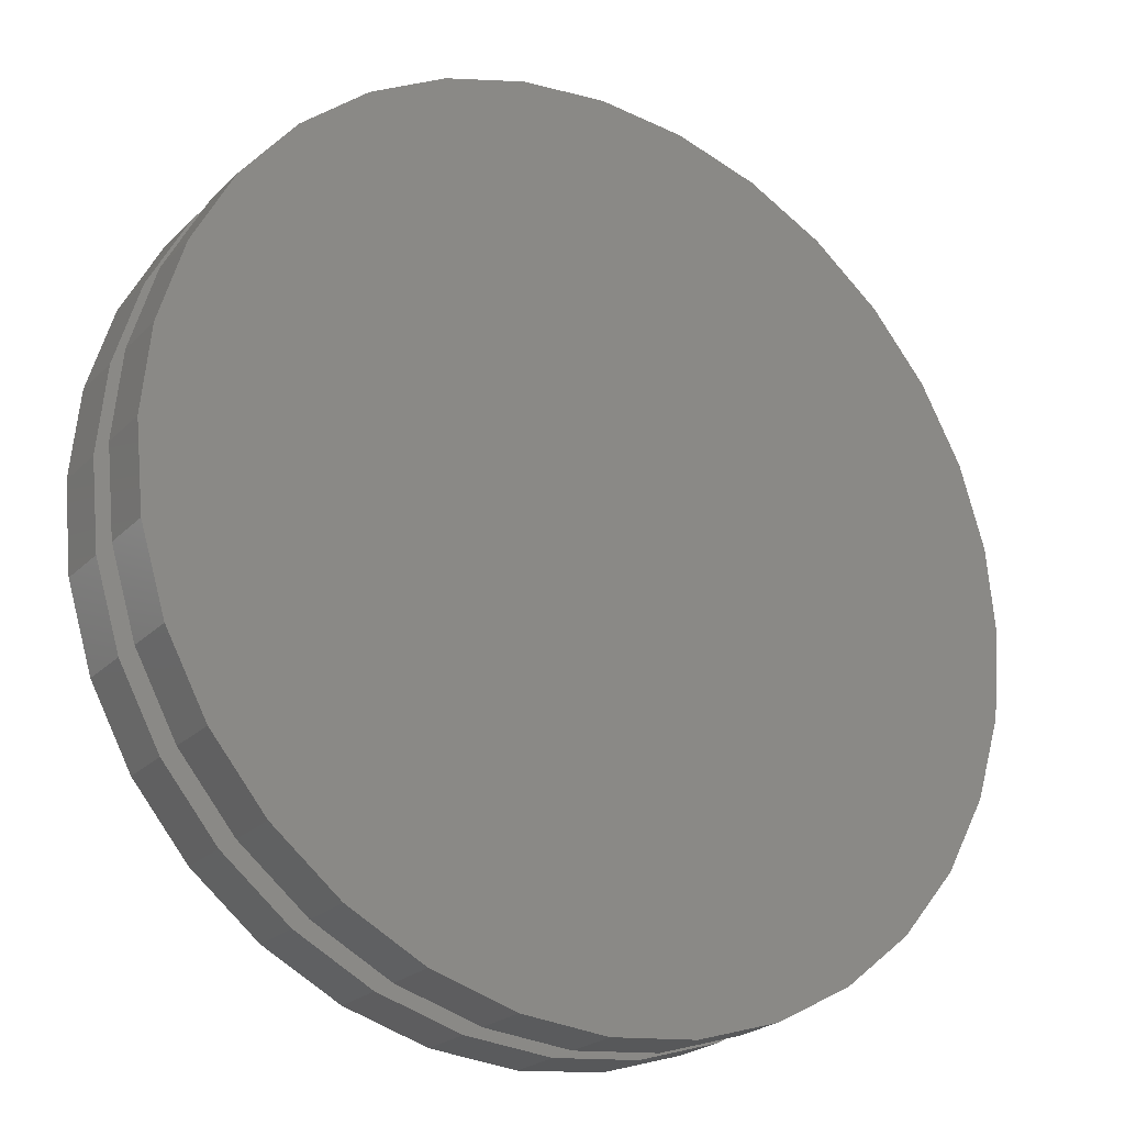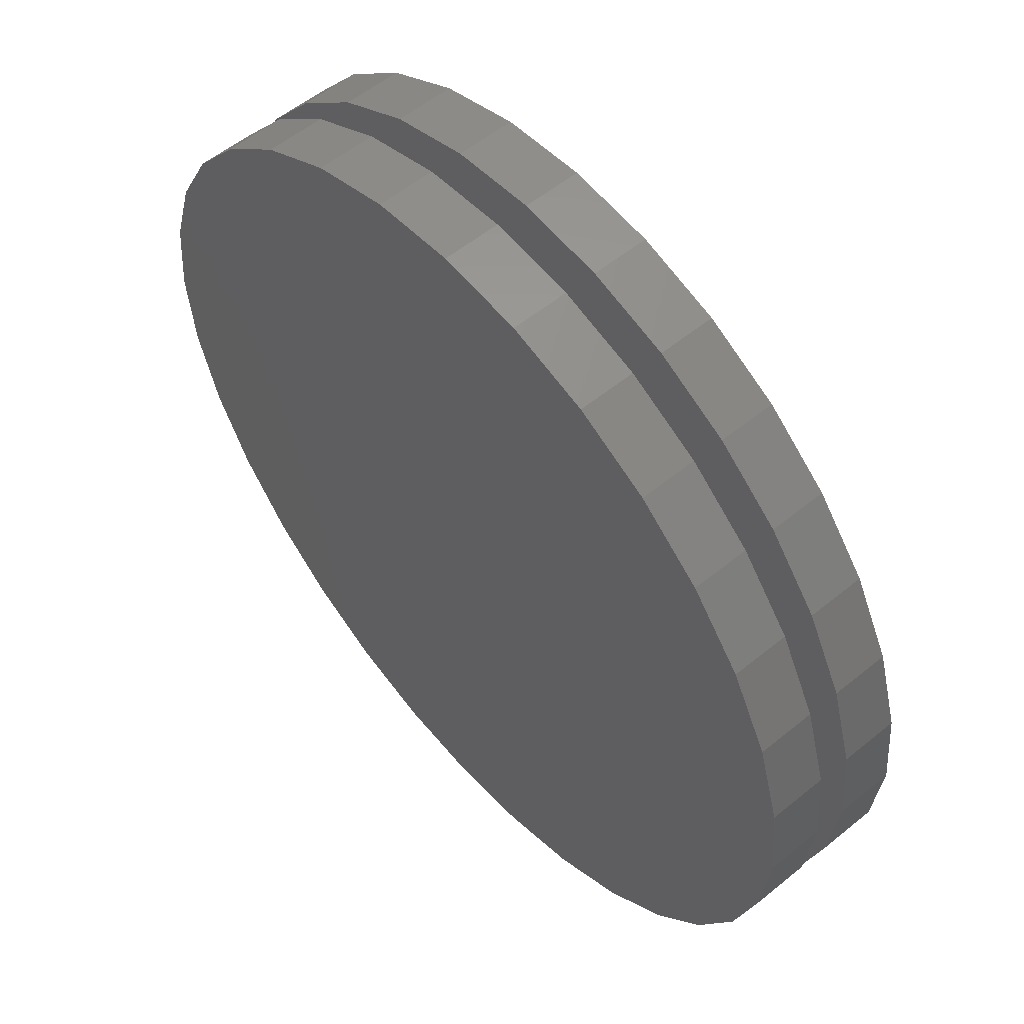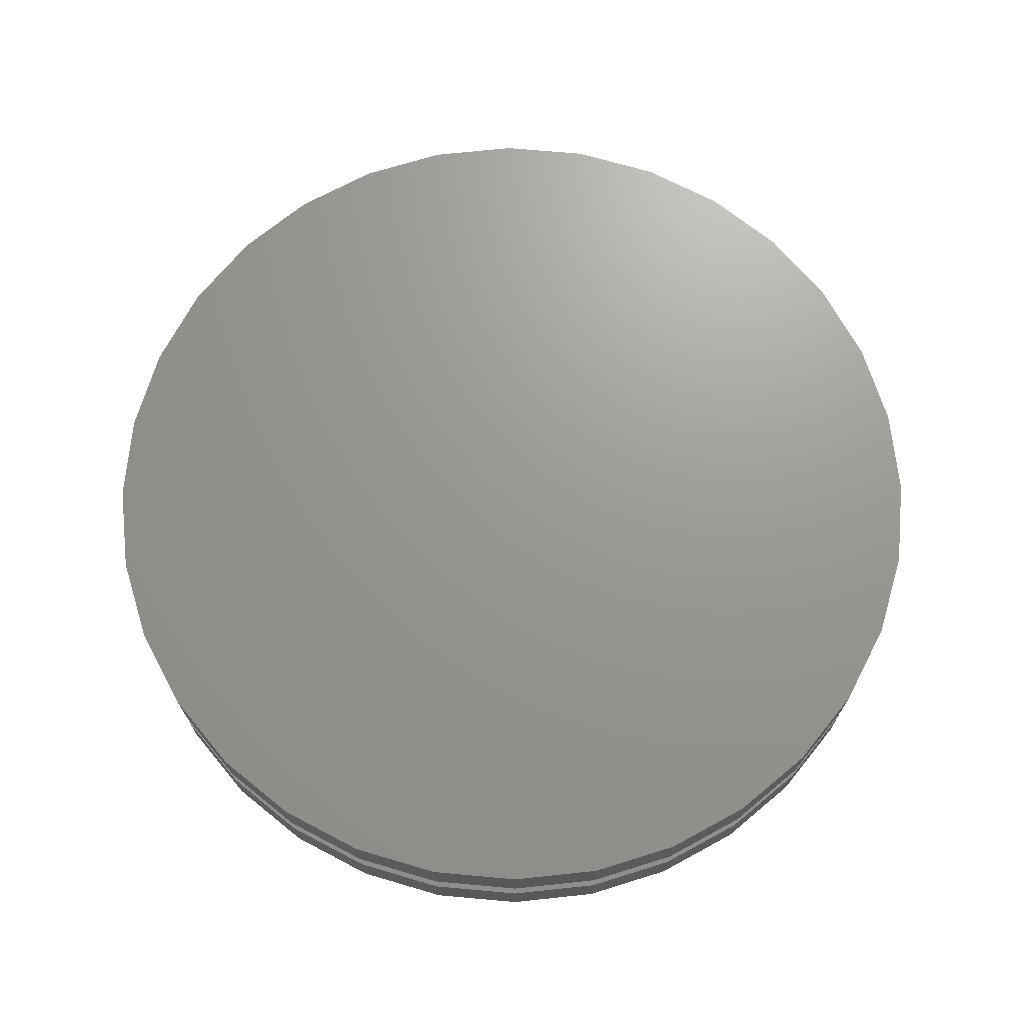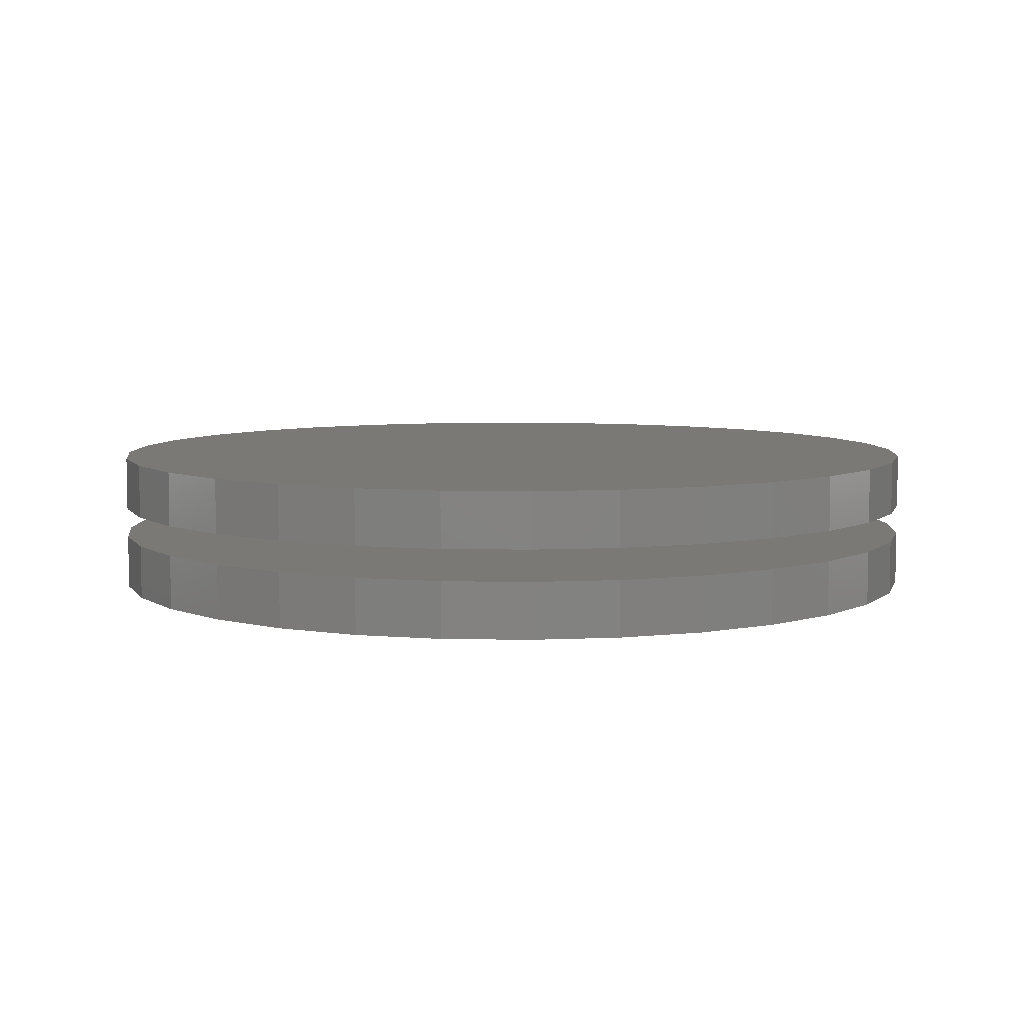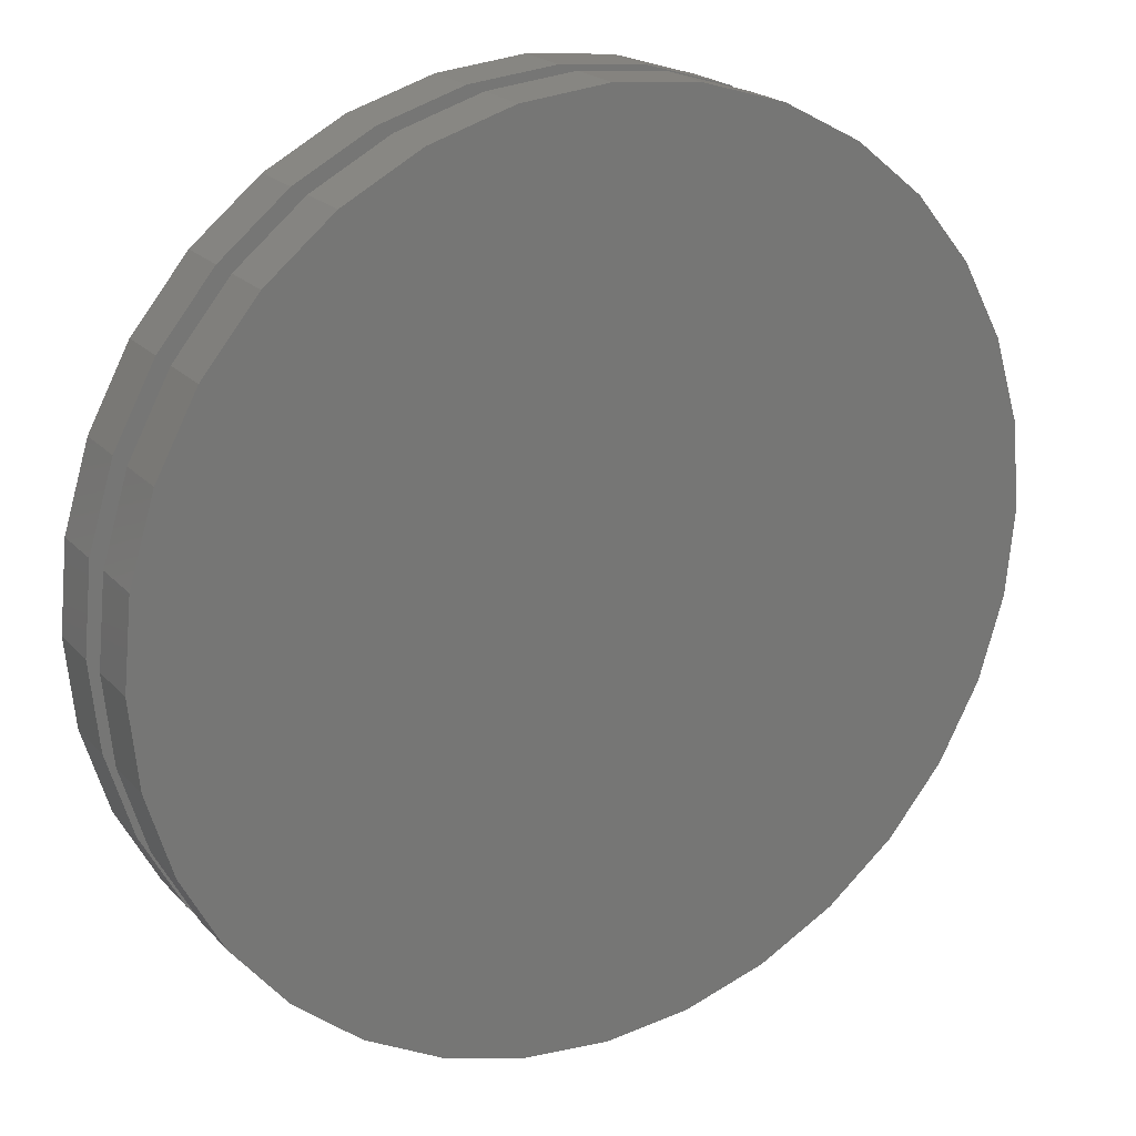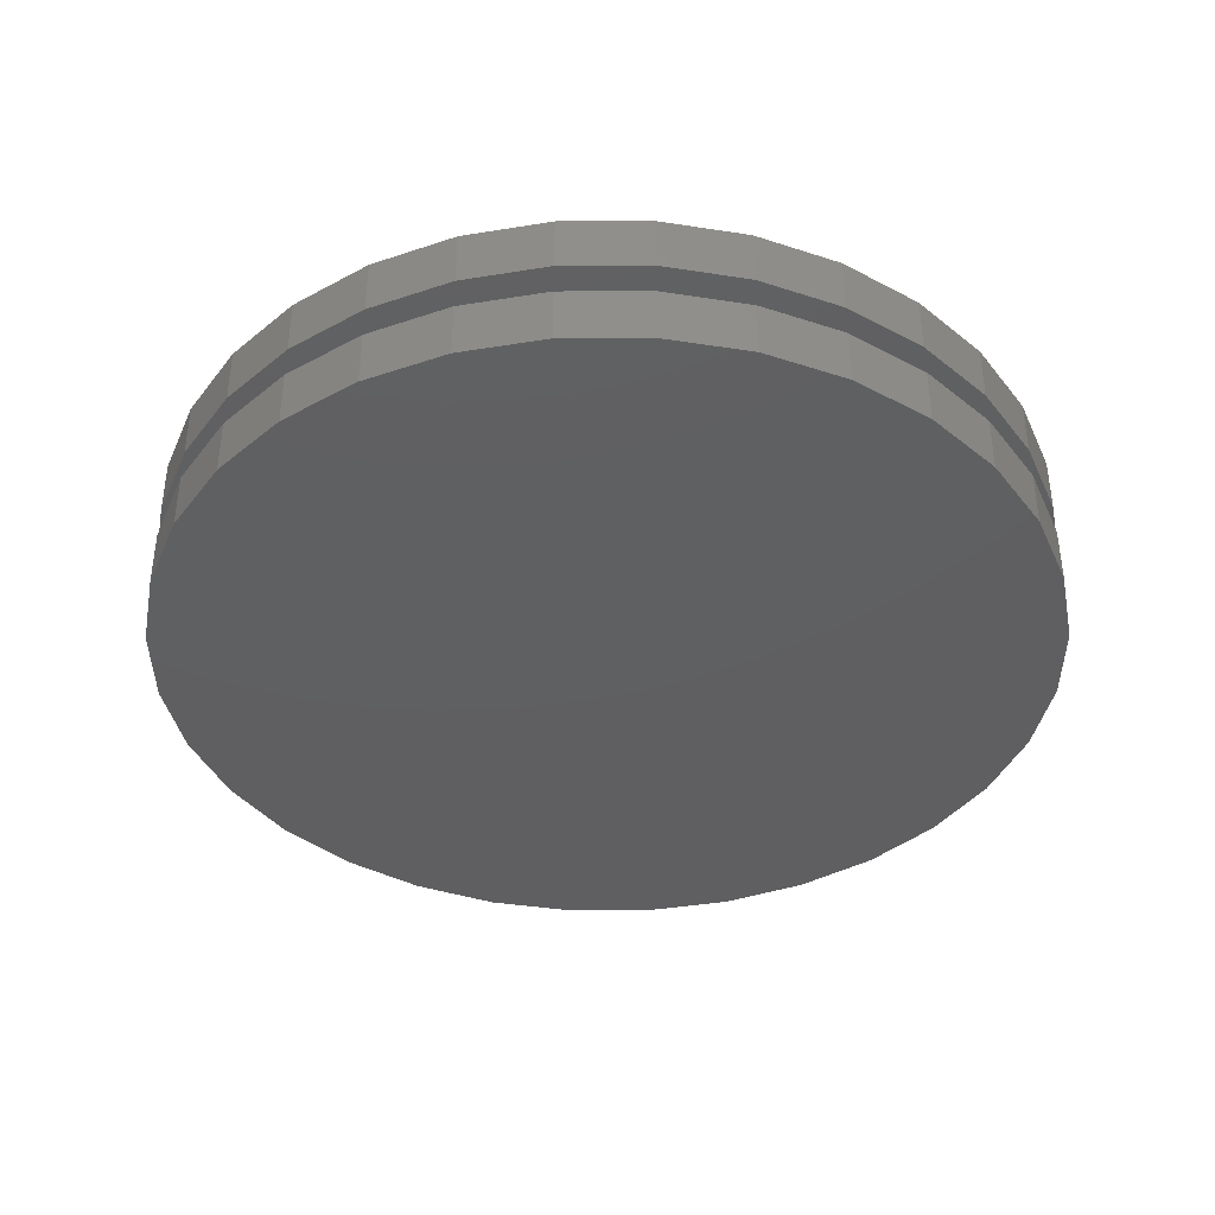
<metadata>
{"format":"stl","ext":"stl","renderer":"f3d","projection":"perspective","resolution":1024,"background":"white","views":[{"elev":-23.1,"azim":147.8,"up":"+Z"},{"elev":56.1,"azim":-130.5,"up":"+Z"},{"elev":69.9,"azim":55.8,"up":"+Y"},{"elev":6.7,"azim":121.4,"up":"+Y"},{"elev":21.1,"azim":-29.8,"up":"+Z"},{"elev":-39.3,"azim":-16.6,"up":"+Y"}]}
</metadata>
<code>
# stl→obj: 128 verts, 248 faces
v -0.5447 -0.1016 5.511e-17
v -0.5447 -0.1719 5.511e-17
v -0.5341 -0.1016 0.1078
v -0.5341 -0.1719 0.1078
v -0.5027 -0.1016 0.2115
v -0.5027 -0.1719 0.2115
v -0.4516 -0.1016 0.307
v -0.4516 -0.1719 0.307
v -0.3829 -0.1016 0.3908
v -0.3829 -0.1719 0.3908
v -0.2991 -0.1016 0.4595
v -0.2991 -0.1719 0.4595
v -0.2036 -0.1016 0.5106
v -0.2036 -0.1719 0.5106
v -0.09992 -0.1016 0.542
v -0.09992 -0.1719 0.542
v 0.007895 -0.1016 0.5526
v 0.007895 -0.1719 0.5526
v 0.1157 -0.1016 0.542
v 0.1157 -0.1719 0.542
v 0.2194 -0.1016 0.5106
v 0.2194 -0.1719 0.5106
v 0.3149 -0.1016 0.4595
v 0.3149 -0.1719 0.4595
v 0.3987 -0.1016 0.3908
v 0.3987 -0.1719 0.3908
v 0.4674 -0.1016 0.307
v 0.4674 -0.1719 0.307
v 0.5185 -0.1016 0.2115
v 0.5185 -0.1719 0.2115
v 0.5499 -0.1016 0.1078
v 0.5499 -0.1719 0.1078
v 0.5605 -0.1016 -2.156e-16
v 0.5605 -0.1719 -8.025e-17
v -0.5447 0.007812 5.511e-17
v -0.5447 -0.0625 5.511e-17
v -0.5341 0.007812 0.1078
v -0.5341 -0.0625 0.1078
v -0.5027 0.007812 0.2115
v -0.5027 -0.0625 0.2115
v -0.4516 0.007812 0.307
v -0.4516 -0.0625 0.307
v -0.3829 0.007812 0.3908
v -0.3829 -0.0625 0.3908
v -0.2991 0.007812 0.4595
v -0.2991 -0.0625 0.4595
v -0.2036 0.007812 0.5106
v -0.2036 -0.0625 0.5106
v -0.09992 0.007812 0.542
v -0.09992 -0.0625 0.542
v 0.007895 0.007812 0.5526
v 0.007895 -0.0625 0.5526
v 0.1157 0.007812 0.542
v 0.1157 -0.0625 0.542
v 0.2194 0.007812 0.5106
v 0.2194 -0.0625 0.5106
v 0.3149 0.007812 0.4595
v 0.3149 -0.0625 0.4595
v 0.3987 0.007812 0.3908
v 0.3987 -0.0625 0.3908
v 0.4674 0.007812 0.307
v 0.4674 -0.0625 0.307
v 0.5185 0.007812 0.2115
v 0.5185 -0.0625 0.2115
v 0.5499 0.007812 0.1078
v 0.5499 -0.0625 0.1078
v 0.5605 0.007812 -2.156e-16
v 0.5605 -0.0625 -8.025e-17
v 0.5499 -0.1016 -0.1078
v 0.5499 -0.1719 -0.1078
v 0.5185 -0.1016 -0.2115
v 0.5185 -0.1719 -0.2115
v 0.4674 -0.1016 -0.307
v 0.4674 -0.1719 -0.307
v 0.3987 -0.1016 -0.3908
v 0.3987 -0.1719 -0.3908
v 0.3149 -0.1016 -0.4595
v 0.3149 -0.1719 -0.4595
v 0.2194 -0.1016 -0.5106
v 0.2194 -0.1719 -0.5106
v 0.1157 -0.1016 -0.542
v 0.1157 -0.1719 -0.542
v 0.007895 -0.1016 -0.5526
v 0.007895 -0.1719 -0.5526
v -0.09992 -0.1016 -0.542
v -0.09992 -0.1719 -0.542
v -0.2036 -0.1016 -0.5106
v -0.2036 -0.1719 -0.5106
v -0.2991 -0.1016 -0.4595
v -0.2991 -0.1719 -0.4595
v -0.3829 -0.1016 -0.3908
v -0.3829 -0.1719 -0.3908
v -0.4516 -0.1016 -0.307
v -0.4516 -0.1719 -0.307
v -0.5027 -0.1016 -0.2115
v -0.5027 -0.1719 -0.2115
v -0.5341 -0.1016 -0.1078
v -0.5341 -0.1719 -0.1078
v 0.5499 0.007812 -0.1078
v 0.5499 -0.0625 -0.1078
v 0.5185 0.007812 -0.2115
v 0.5185 -0.0625 -0.2115
v 0.4674 0.007812 -0.307
v 0.4674 -0.0625 -0.307
v 0.3987 0.007812 -0.3908
v 0.3987 -0.0625 -0.3908
v 0.3149 0.007812 -0.4595
v 0.3149 -0.0625 -0.4595
v 0.2194 0.007812 -0.5106
v 0.2194 -0.0625 -0.5106
v 0.1157 0.007812 -0.542
v 0.1157 -0.0625 -0.542
v 0.007895 0.007812 -0.5526
v 0.007895 -0.0625 -0.5526
v -0.09992 0.007812 -0.542
v -0.09992 -0.0625 -0.542
v -0.2036 0.007812 -0.5106
v -0.2036 -0.0625 -0.5106
v -0.2991 0.007812 -0.4595
v -0.2991 -0.0625 -0.4595
v -0.3829 0.007812 -0.3908
v -0.3829 -0.0625 -0.3908
v -0.4516 0.007812 -0.307
v -0.4516 -0.0625 -0.307
v -0.5027 0.007812 -0.2115
v -0.5027 -0.0625 -0.2115
v -0.5341 0.007812 -0.1078
v -0.5341 -0.0625 -0.1078
f 1 2 3
f 3 2 4
f 3 4 5
f 5 4 6
f 5 6 7
f 7 6 8
f 7 8 9
f 9 8 10
f 9 10 11
f 11 10 12
f 11 12 13
f 13 12 14
f 13 14 15
f 15 14 16
f 15 16 17
f 17 16 18
f 17 18 19
f 19 18 20
f 19 20 21
f 21 20 22
f 21 22 23
f 23 22 24
f 23 24 25
f 25 24 26
f 25 26 27
f 27 26 28
f 27 28 29
f 29 28 30
f 29 30 31
f 31 30 32
f 31 32 33
f 33 32 34
f 35 36 37
f 37 36 38
f 37 38 39
f 39 38 40
f 39 40 41
f 41 40 42
f 41 42 43
f 43 42 44
f 43 44 45
f 45 44 46
f 45 46 47
f 47 46 48
f 47 48 49
f 49 48 50
f 49 50 51
f 51 50 52
f 51 52 53
f 53 52 54
f 53 54 55
f 55 54 56
f 55 56 57
f 57 56 58
f 57 58 59
f 59 58 60
f 59 60 61
f 61 60 62
f 61 62 63
f 63 62 64
f 63 64 65
f 65 64 66
f 65 66 67
f 67 66 68
f 33 34 69
f 69 34 70
f 69 70 71
f 71 70 72
f 71 72 73
f 73 72 74
f 73 74 75
f 75 74 76
f 75 76 77
f 77 76 78
f 77 78 79
f 79 78 80
f 79 80 81
f 81 80 82
f 81 82 83
f 83 82 84
f 83 84 85
f 85 84 86
f 85 86 87
f 87 86 88
f 87 88 89
f 89 88 90
f 89 90 91
f 91 90 92
f 91 92 93
f 93 92 94
f 93 94 95
f 95 94 96
f 95 96 97
f 97 96 98
f 97 98 1
f 1 98 2
f 67 68 99
f 99 68 100
f 99 100 101
f 101 100 102
f 101 102 103
f 103 102 104
f 103 104 105
f 105 104 106
f 105 106 107
f 107 106 108
f 107 108 109
f 109 108 110
f 109 110 111
f 111 110 112
f 111 112 113
f 113 112 114
f 113 114 115
f 115 114 116
f 115 116 117
f 117 116 118
f 117 118 119
f 119 118 120
f 119 120 121
f 121 120 122
f 121 122 123
f 123 122 124
f 123 124 125
f 125 124 126
f 125 126 127
f 127 126 128
f 127 128 35
f 35 128 36
f 50 54 52
f 54 50 56
f 56 50 48
f 56 48 58
f 58 48 46
f 58 46 60
f 60 46 44
f 60 44 62
f 62 44 42
f 62 42 64
f 64 42 40
f 64 40 66
f 66 40 38
f 66 38 68
f 68 38 36
f 68 36 100
f 100 36 128
f 100 128 102
f 102 128 126
f 102 126 104
f 104 126 124
f 104 124 106
f 106 124 122
f 106 122 108
f 108 122 120
f 108 120 110
f 110 120 118
f 110 118 112
f 112 118 116
f 112 116 114
f 17 19 15
f 83 85 81
f 81 85 87
f 81 87 79
f 79 87 89
f 79 89 77
f 77 89 91
f 77 91 75
f 75 91 93
f 75 93 73
f 73 93 95
f 73 95 71
f 71 95 97
f 71 97 69
f 69 97 1
f 69 1 33
f 33 1 3
f 33 3 31
f 31 3 5
f 31 5 29
f 29 5 7
f 29 7 27
f 27 7 9
f 27 9 25
f 25 9 11
f 25 11 23
f 23 11 13
f 23 13 21
f 21 13 15
f 21 15 19
f 51 53 49
f 113 115 111
f 111 115 117
f 111 117 109
f 109 117 119
f 109 119 107
f 107 119 121
f 107 121 105
f 105 121 123
f 105 123 103
f 103 123 125
f 103 125 101
f 101 125 127
f 101 127 99
f 99 127 35
f 99 35 67
f 67 35 37
f 67 37 65
f 65 37 39
f 65 39 63
f 63 39 41
f 63 41 61
f 61 41 43
f 61 43 59
f 59 43 45
f 59 45 57
f 57 45 47
f 57 47 55
f 55 47 49
f 55 49 53
f 16 20 18
f 20 16 22
f 22 16 14
f 22 14 24
f 24 14 12
f 24 12 26
f 26 12 10
f 26 10 28
f 28 10 8
f 28 8 30
f 30 8 6
f 30 6 32
f 32 6 4
f 32 4 34
f 34 4 2
f 34 2 70
f 70 2 98
f 70 98 72
f 72 98 96
f 72 96 74
f 74 96 94
f 74 94 76
f 76 94 92
f 76 92 78
f 78 92 90
f 78 90 80
f 80 90 88
f 80 88 82
f 82 88 86
f 82 86 84

</code>
